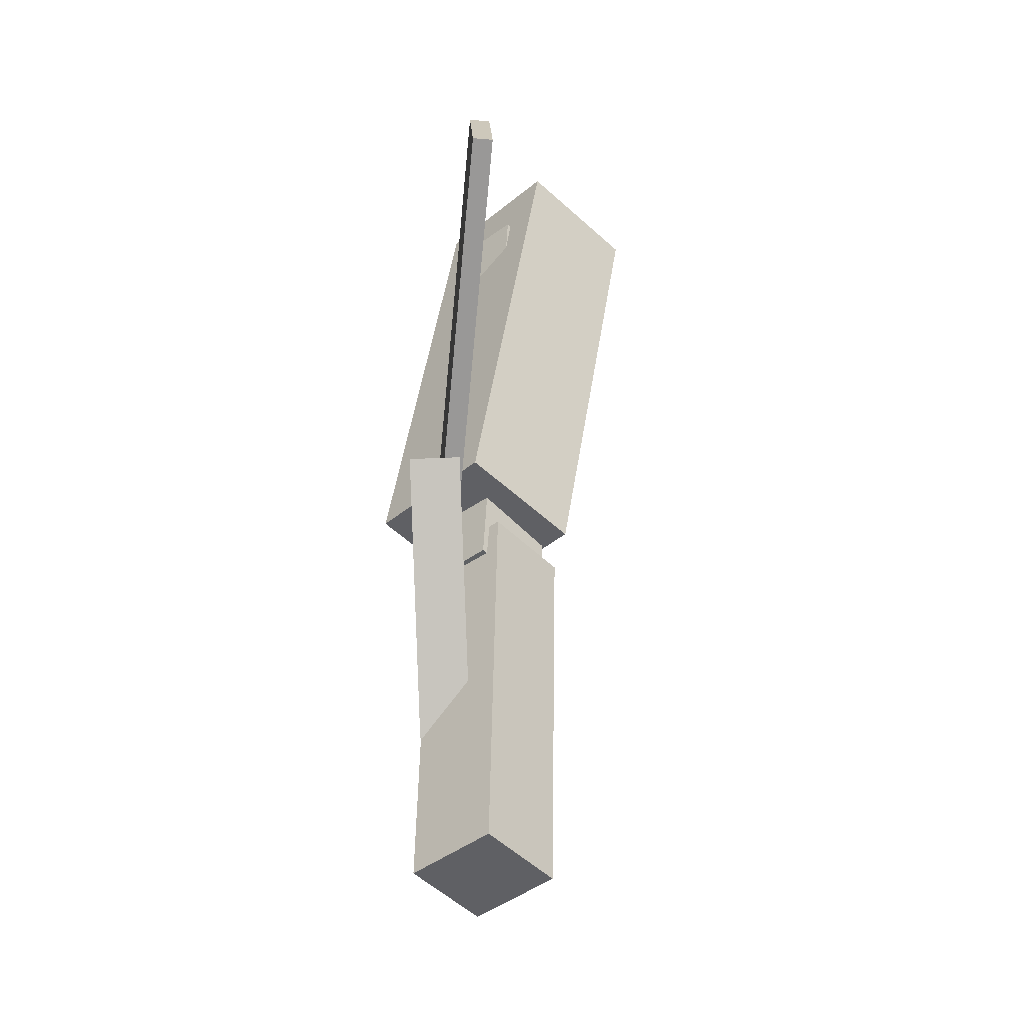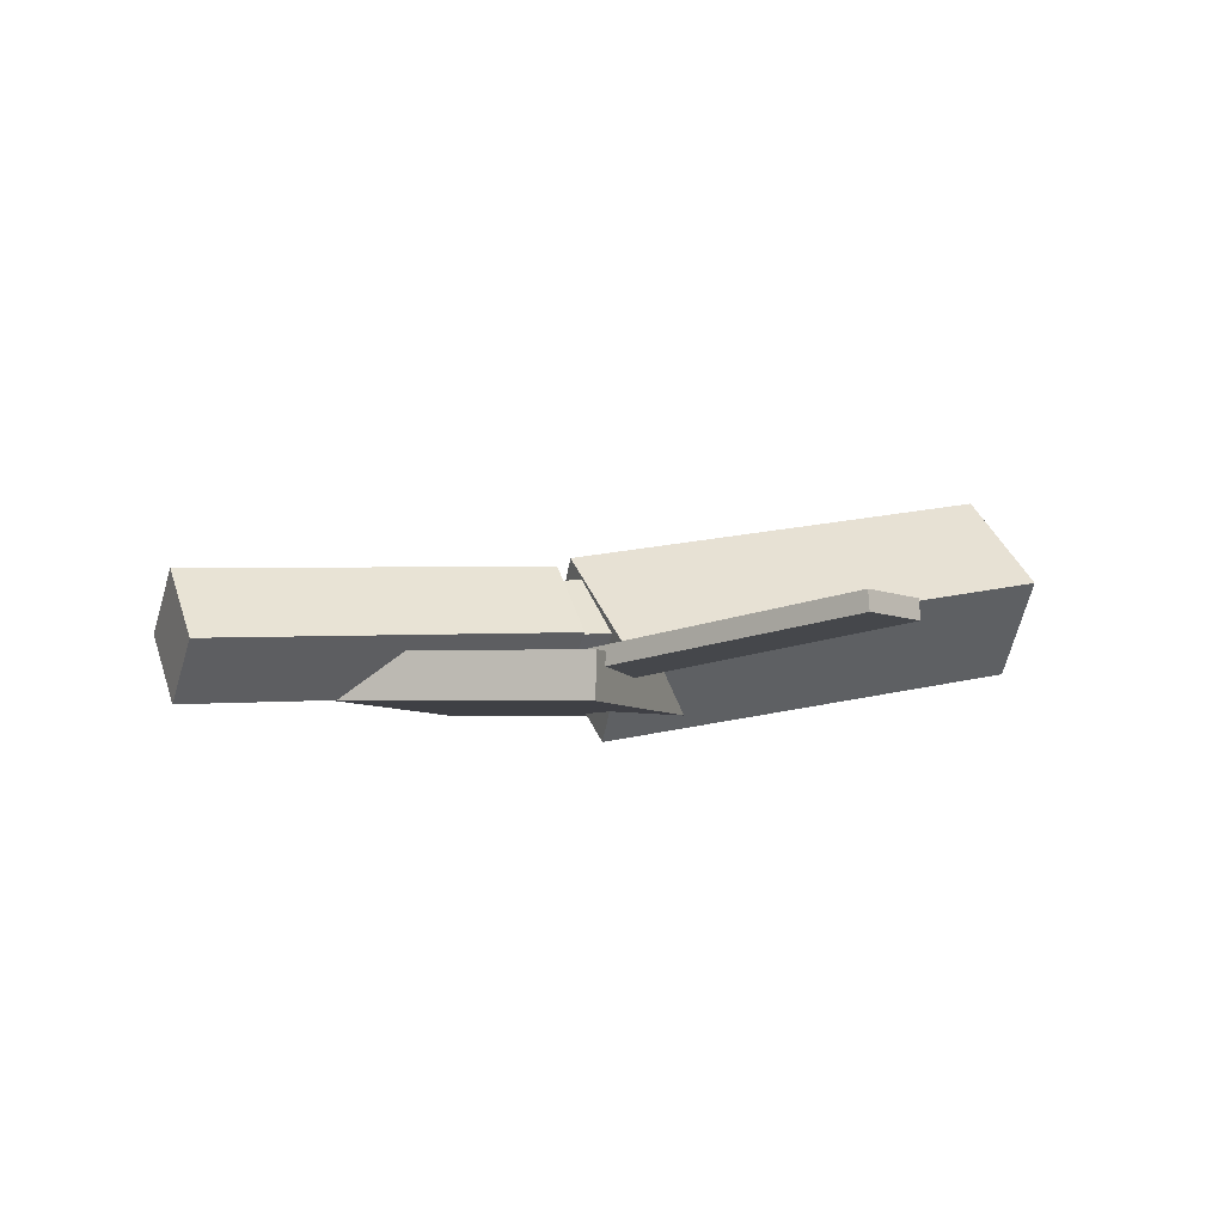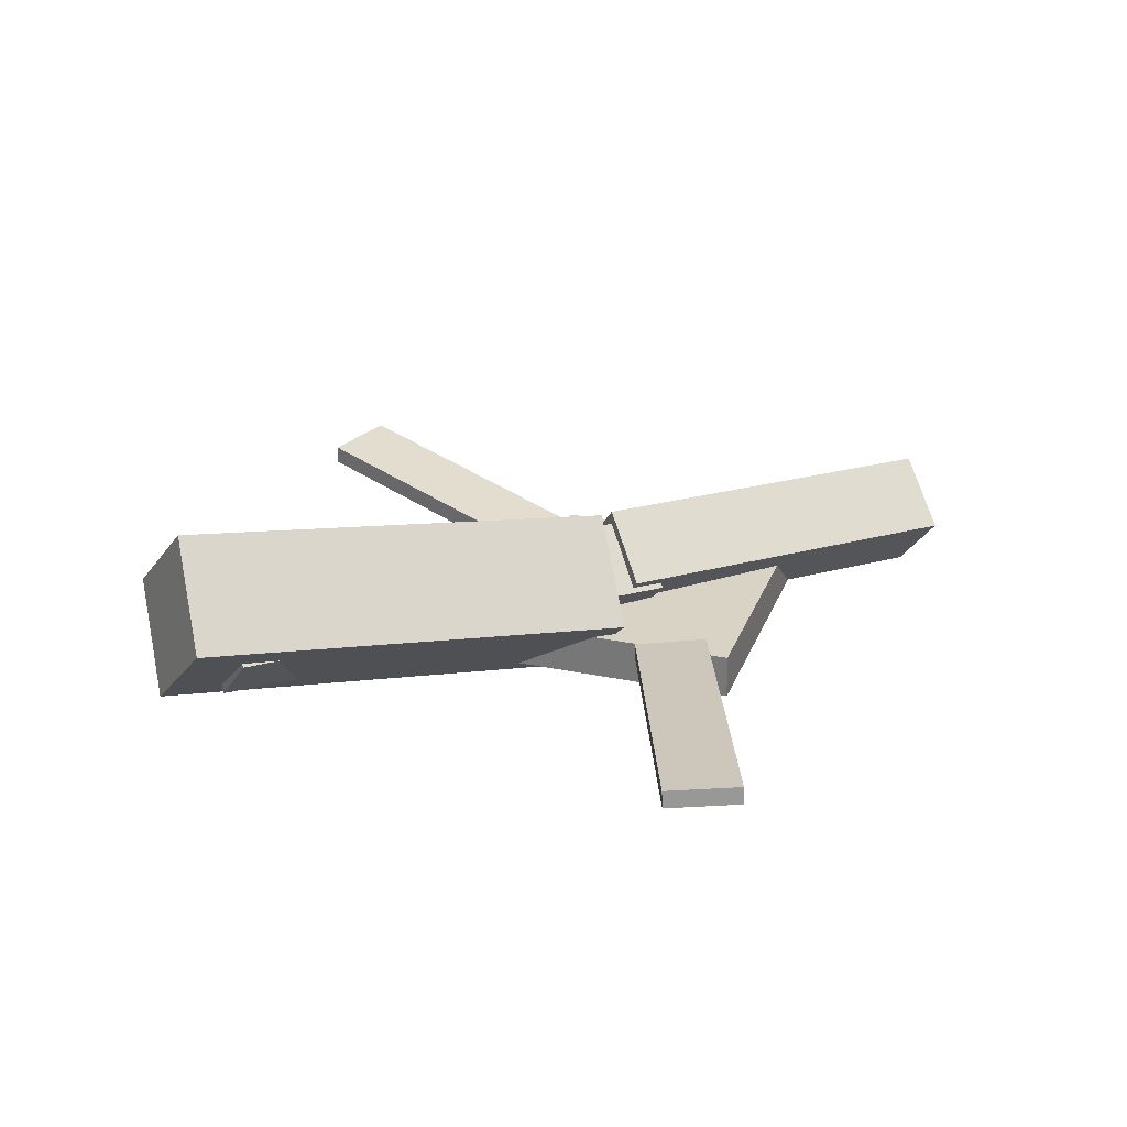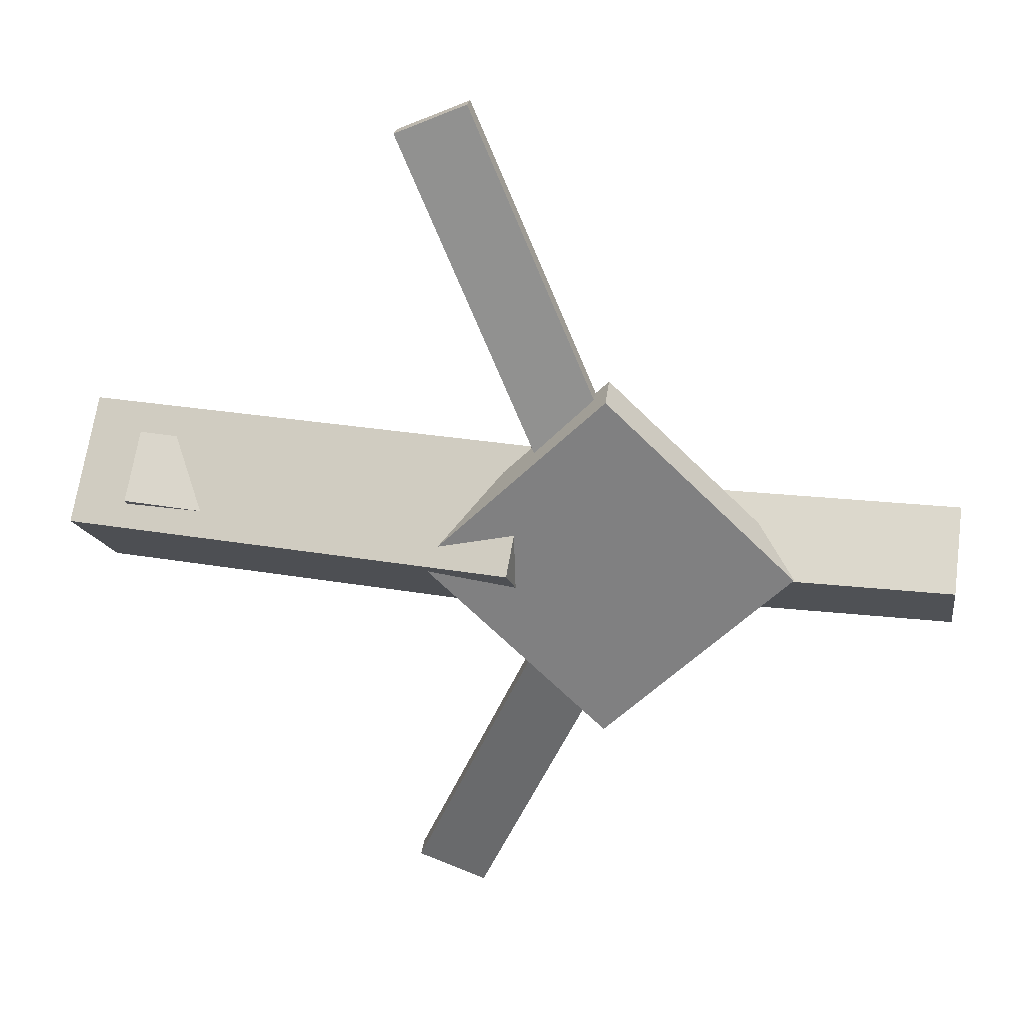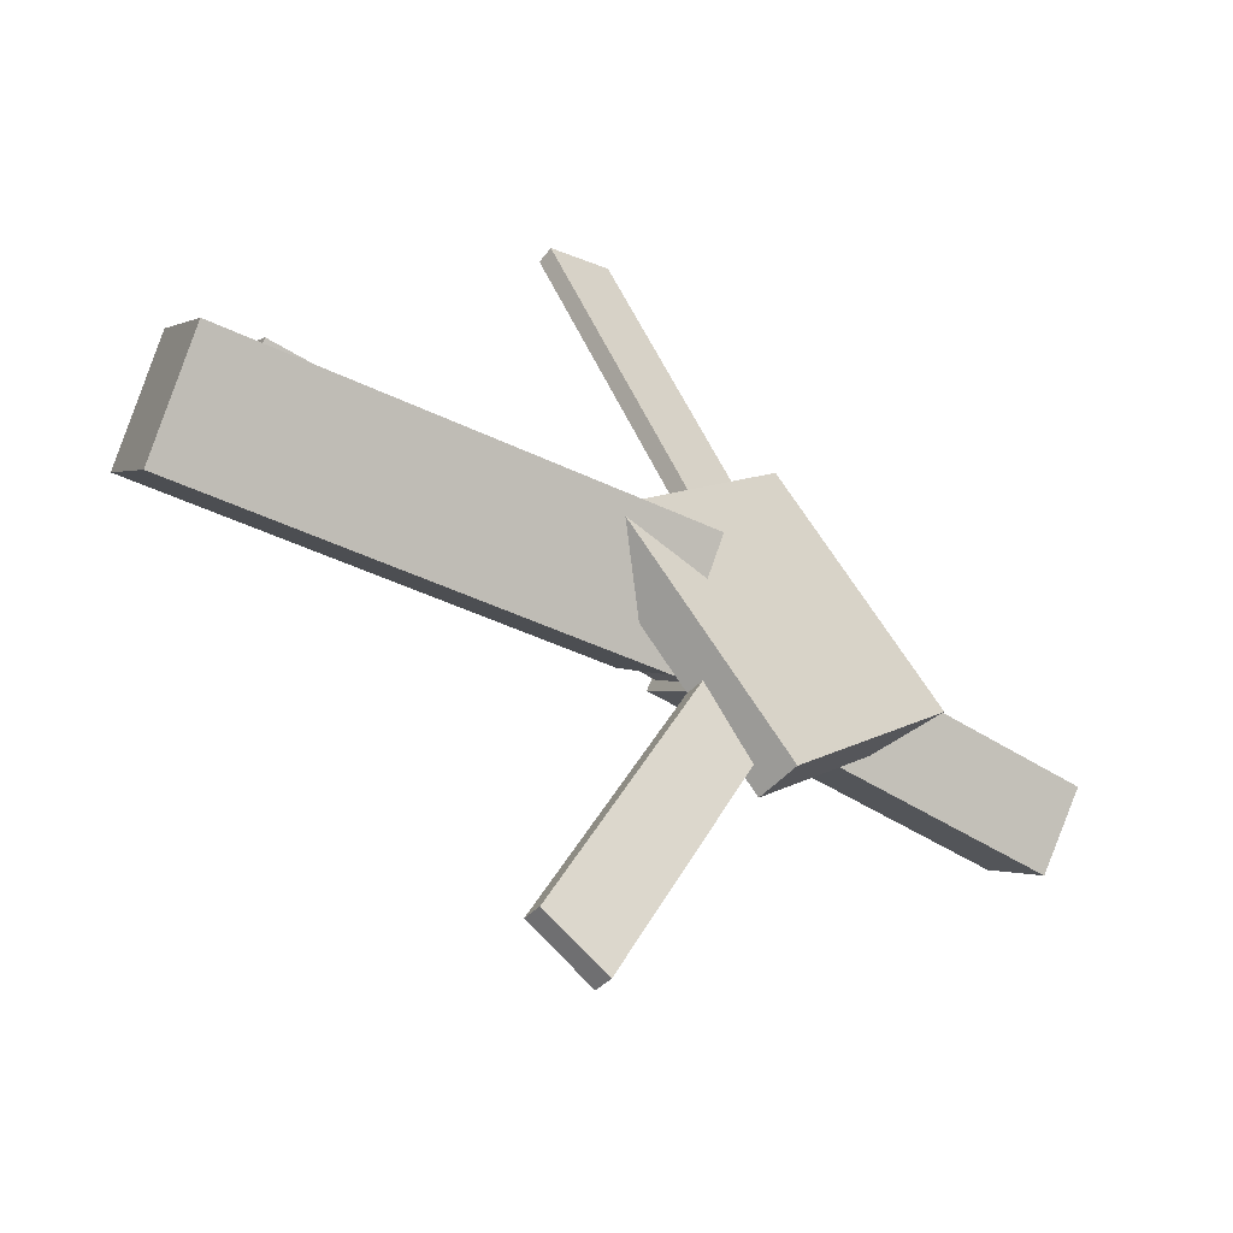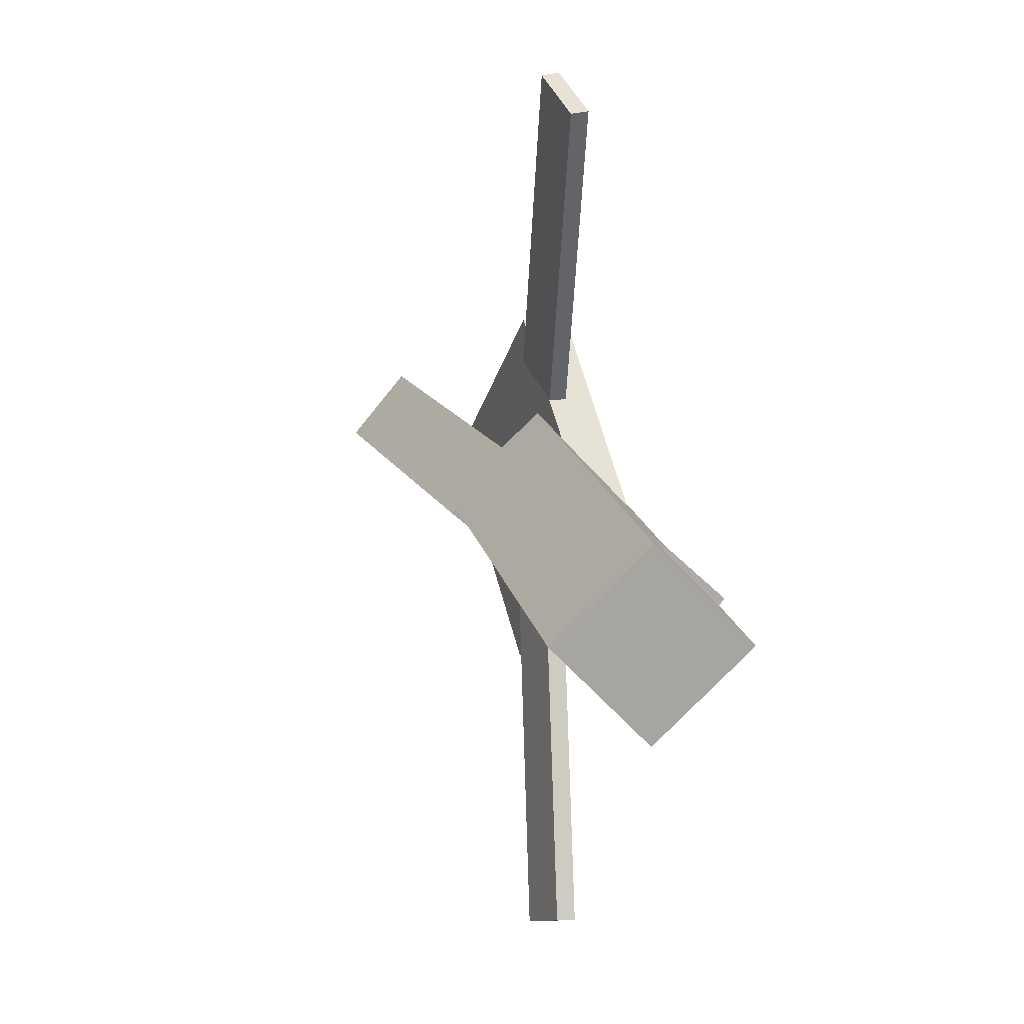
<metadata>
{"format":"obj","ext":"obj","renderer":"f3d","projection":"perspective","resolution":1024,"background":"white","views":[{"elev":45.6,"azim":88.6,"up":"+Z"},{"elev":-4.3,"azim":154.6,"up":"+Y"},{"elev":27.7,"azim":-26.8,"up":"+Y"},{"elev":28.6,"azim":7.7,"up":"+Z"},{"elev":-48.8,"azim":-38.2,"up":"+Z"},{"elev":14.6,"azim":-111.0,"up":"+Z"}]}
</metadata>
<code>
v 0.0143 -0.05586 -0.06299
v 0.00147 -0.1227 0.001627
v -0.3302 0.001041 -0.07256
v -0.343 -0.06578 -0.007946
v 0.02361 0.01273 0.009802
v 0.01078 -0.05409 0.07442
v -0.3209 0.06964 0.0002289
v -0.3337 0.002812 0.06484
f 1.0 7.0 5.0
f 1.0 3.0 7.0
f 1.0 4.0 3.0
f 1.0 2.0 4.0
f 3.0 8.0 7.0
f 3.0 4.0 8.0
f 5.0 7.0 8.0
f 5.0 8.0 6.0
f 1.0 5.0 6.0
f 1.0 6.0 2.0
f 2.0 6.0 8.0
f 2.0 8.0 4.0
v -0.03494 -0.05215 0.3346
v -0.03472 -0.03883 0.3332
v -0.08665 -0.05372 0.3116
v -0.08643 -0.0404 0.3102
v 0.08982 -0.0837 0.05666
v 0.09005 -0.07038 0.05525
v 0.03811 -0.08527 0.03362
v 0.03833 -0.07195 0.03221
f 9.0 15.0 13.0
f 9.0 11.0 15.0
f 9.0 12.0 11.0
f 9.0 10.0 12.0
f 11.0 16.0 15.0
f 11.0 12.0 16.0
f 13.0 15.0 16.0
f 13.0 16.0 14.0
f 9.0 13.0 14.0
f 9.0 14.0 10.0
f 10.0 14.0 16.0
f 10.0 16.0 12.0
v -0.2994 -0.06419 0.01181
v 0.0607 -0.09067 -0.0008387
v -0.295 -0.02292 0.05045
v 0.06509 -0.0494 0.0378
v -0.2979 -0.02255 -0.03283
v 0.06219 -0.04903 -0.04548
v -0.2935 0.01872 0.005801
v 0.06659 -0.007762 -0.00685
f 17.0 23.0 21.0
f 17.0 19.0 23.0
f 17.0 20.0 19.0
f 17.0 18.0 20.0
f 19.0 24.0 23.0
f 19.0 20.0 24.0
f 21.0 23.0 24.0
f 21.0 24.0 22.0
f 17.0 21.0 22.0
f 17.0 22.0 18.0
f 18.0 22.0 24.0
f 18.0 24.0 20.0
v 0.3272 -0.05811 -0.04864
v 0.04016 -0.04621 -0.0515
v 0.3288 -0.007664 -0.004291
v 0.04181 0.004236 -0.007155
v 0.3249 -0.1004 -0.0004465
v 0.03793 -0.0885 -0.00331
v 0.3266 -0.04996 0.0439
v 0.03957 -0.03806 0.04104
f 25.0 31.0 29.0
f 25.0 27.0 31.0
f 25.0 28.0 27.0
f 25.0 26.0 28.0
f 27.0 32.0 31.0
f 27.0 28.0 32.0
f 29.0 31.0 32.0
f 29.0 32.0 30.0
f 25.0 29.0 30.0
f 25.0 30.0 26.0
f 26.0 30.0 32.0
f 26.0 32.0 28.0
v 0.07301 -0.09876 -0.1396
v 0.209 -0.09605 -0.0005061
v -0.06664 -0.1027 -0.003077
v 0.06935 -0.1 0.1361
v 0.07216 -0.06382 -0.1395
v 0.2081 -0.06111 -0.0003577
v -0.06749 -0.06779 -0.002929
v 0.0685 -0.06508 0.1362
f 33.0 39.0 37.0
f 33.0 35.0 39.0
f 33.0 36.0 35.0
f 33.0 34.0 36.0
f 35.0 40.0 39.0
f 35.0 36.0 40.0
f 37.0 39.0 40.0
f 37.0 40.0 38.0
f 33.0 37.0 38.0
f 33.0 38.0 34.0
f 34.0 38.0 40.0
f 34.0 40.0 36.0
v 0.08795 -0.08291 -0.06304
v 0.03683 -0.08553 -0.04112
v -0.02752 -0.04824 -0.3282
v -0.07864 -0.05086 -0.3063
v 0.08801 -0.06831 -0.06115
v 0.03689 -0.07092 -0.03924
v -0.02746 -0.03364 -0.3263
v -0.07858 -0.03625 -0.3044
f 41.0 47.0 45.0
f 41.0 43.0 47.0
f 41.0 44.0 43.0
f 41.0 42.0 44.0
f 43.0 48.0 47.0
f 43.0 44.0 48.0
f 45.0 47.0 48.0
f 45.0 48.0 46.0
f 41.0 45.0 46.0
f 41.0 46.0 42.0
f 42.0 46.0 48.0
f 42.0 48.0 44.0

</code>
